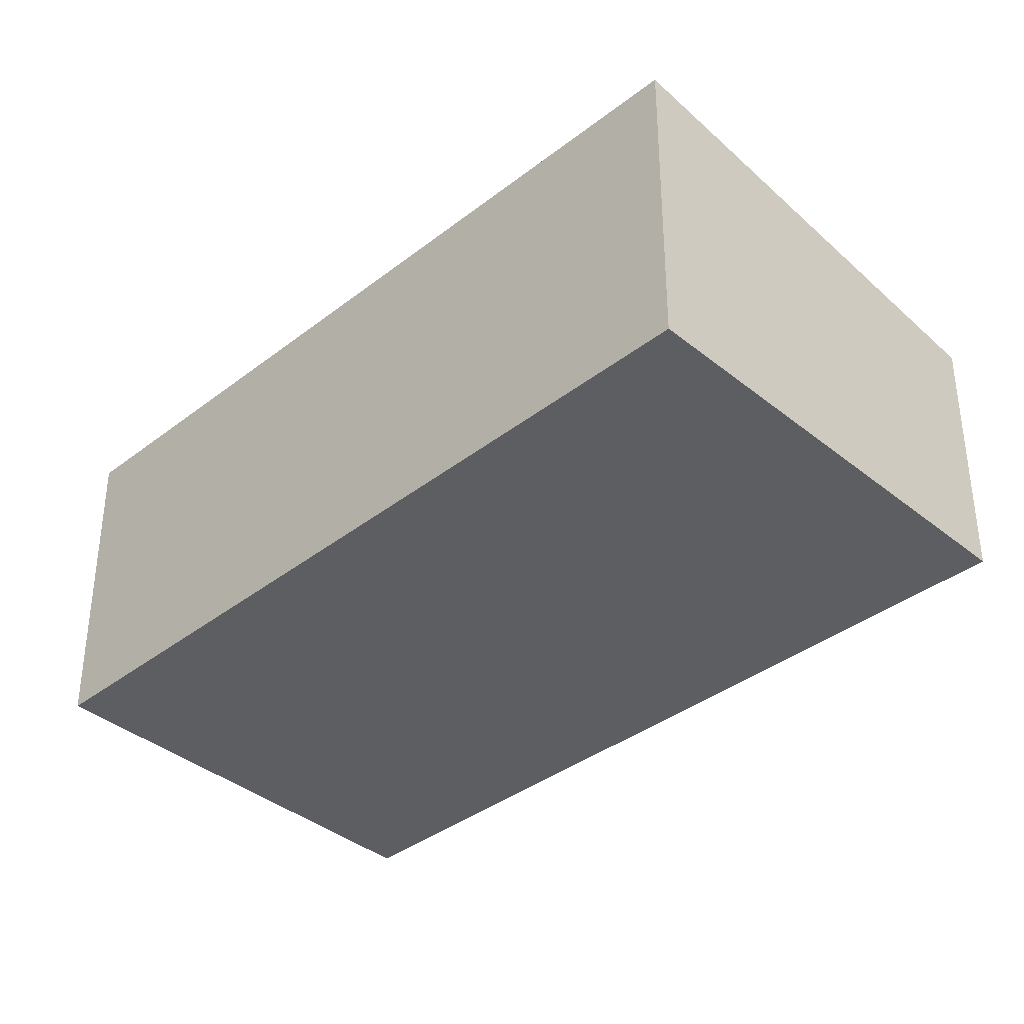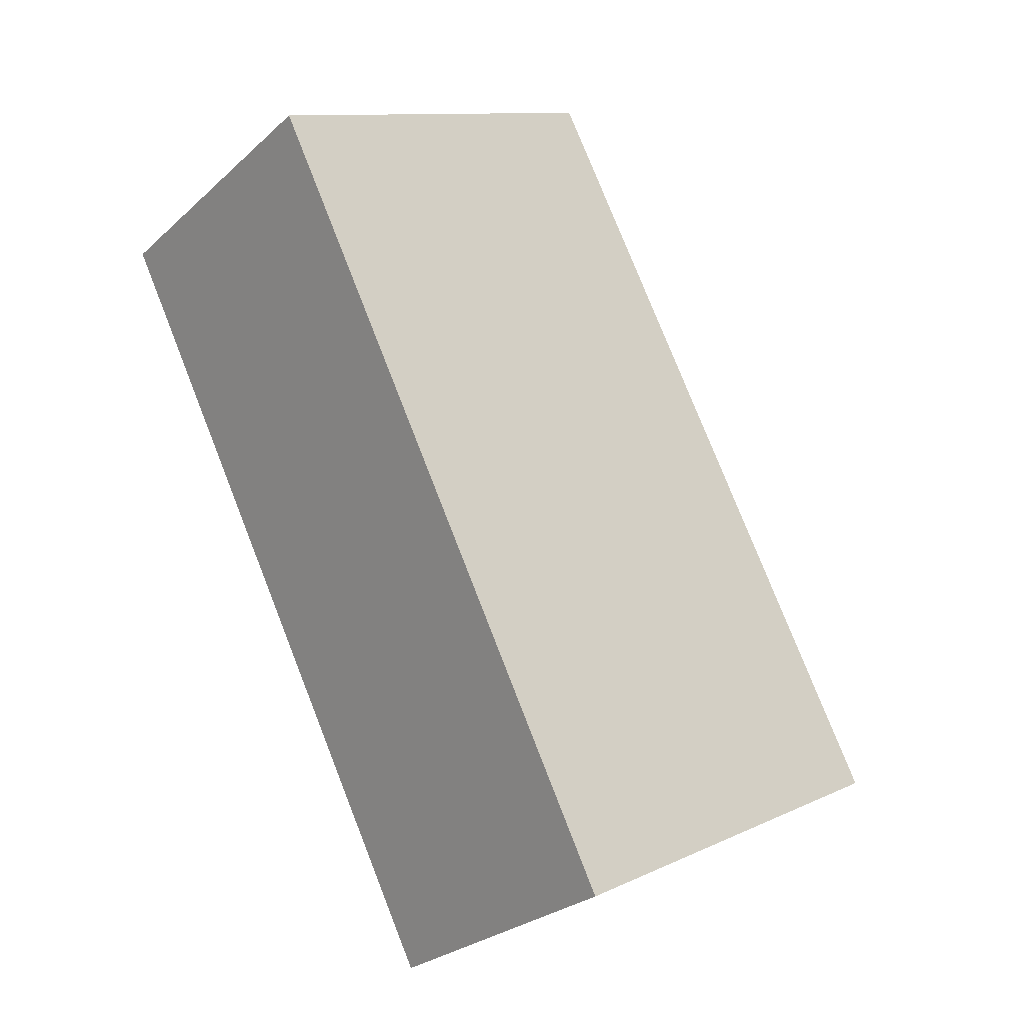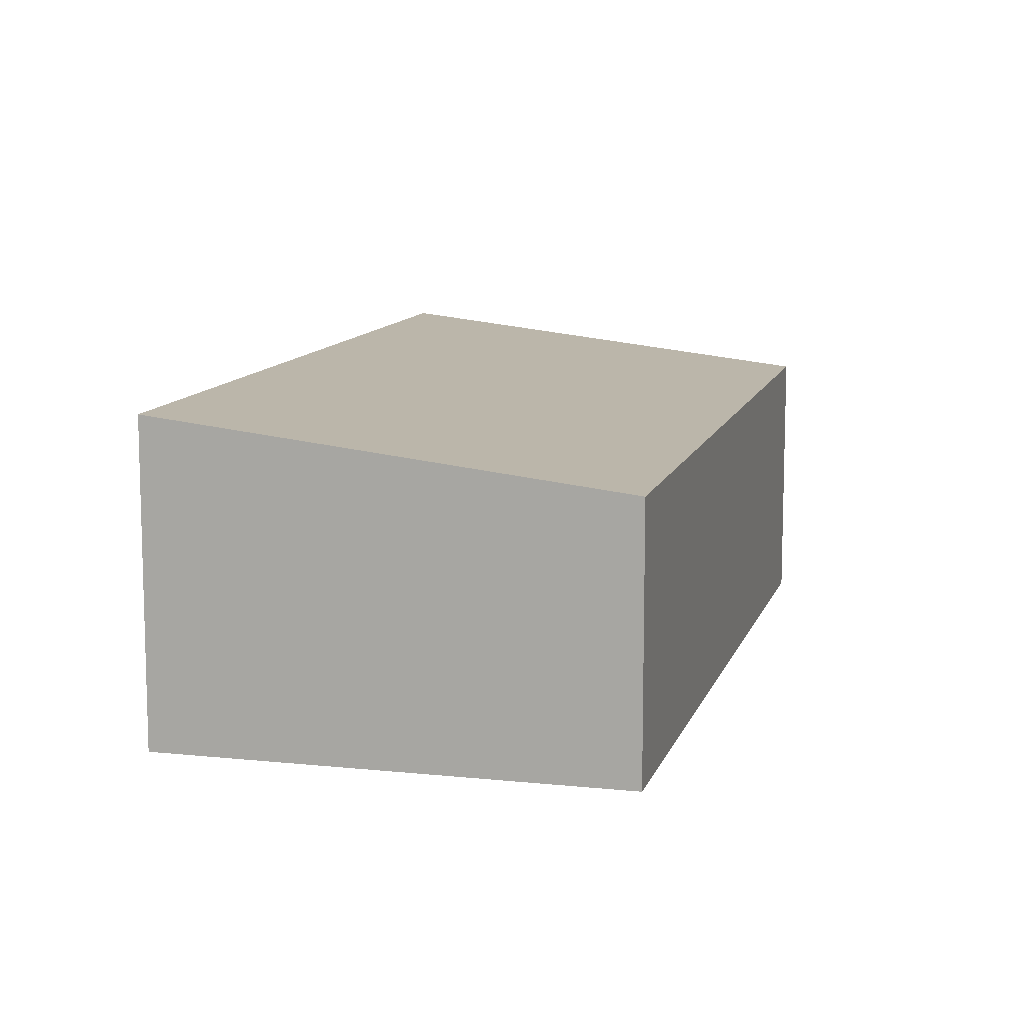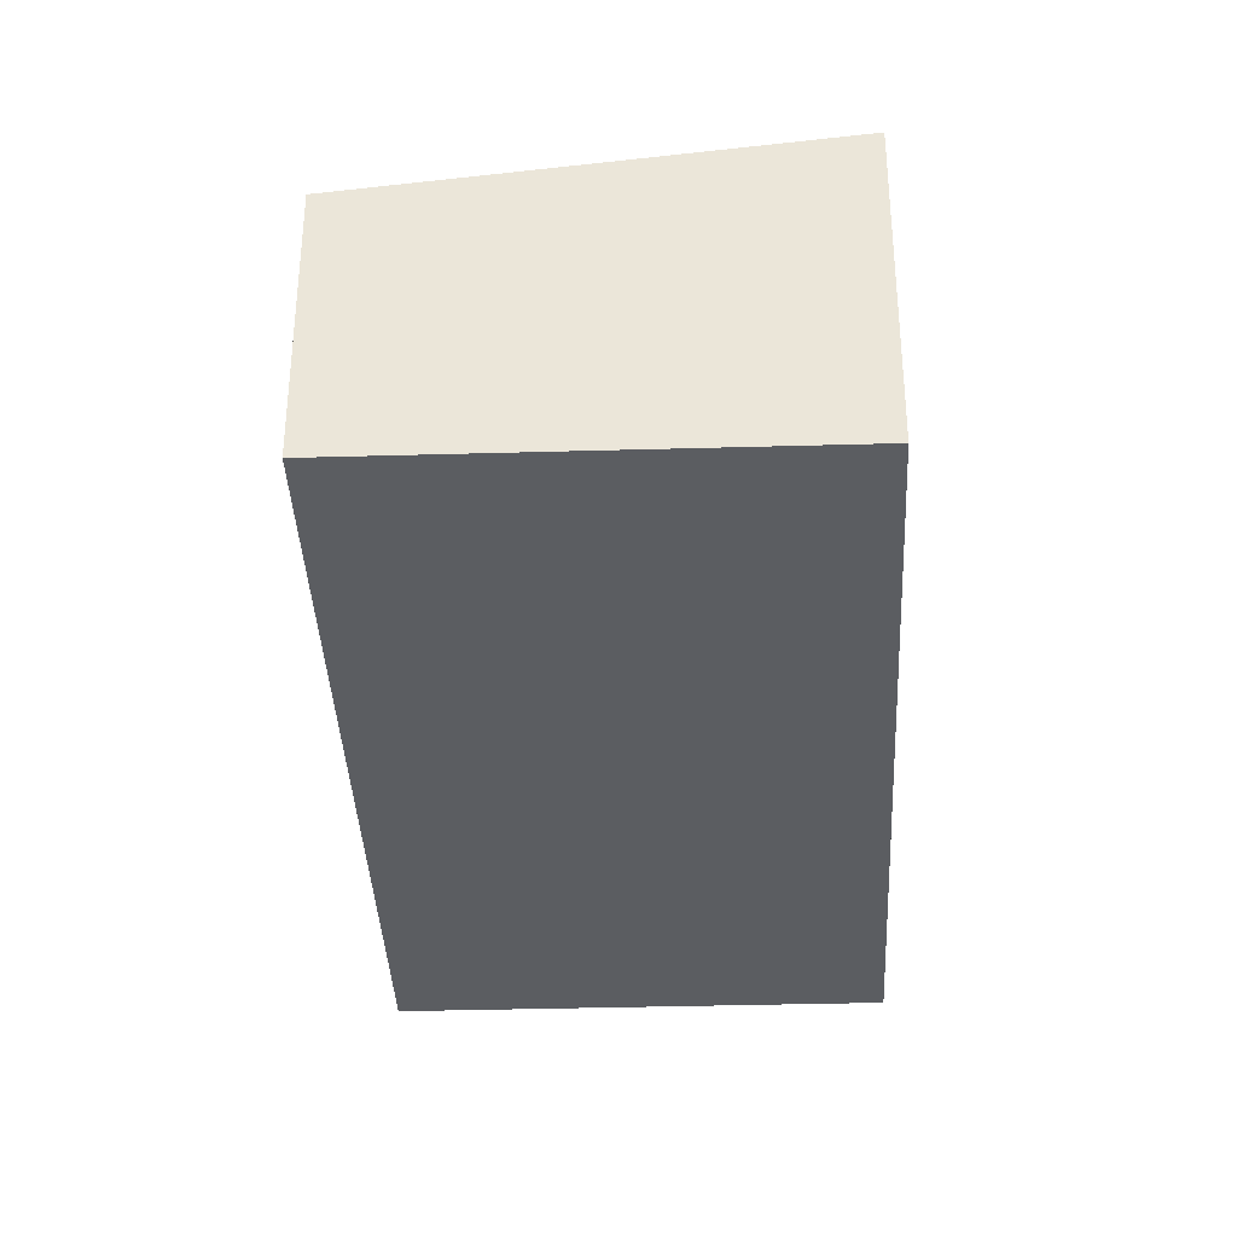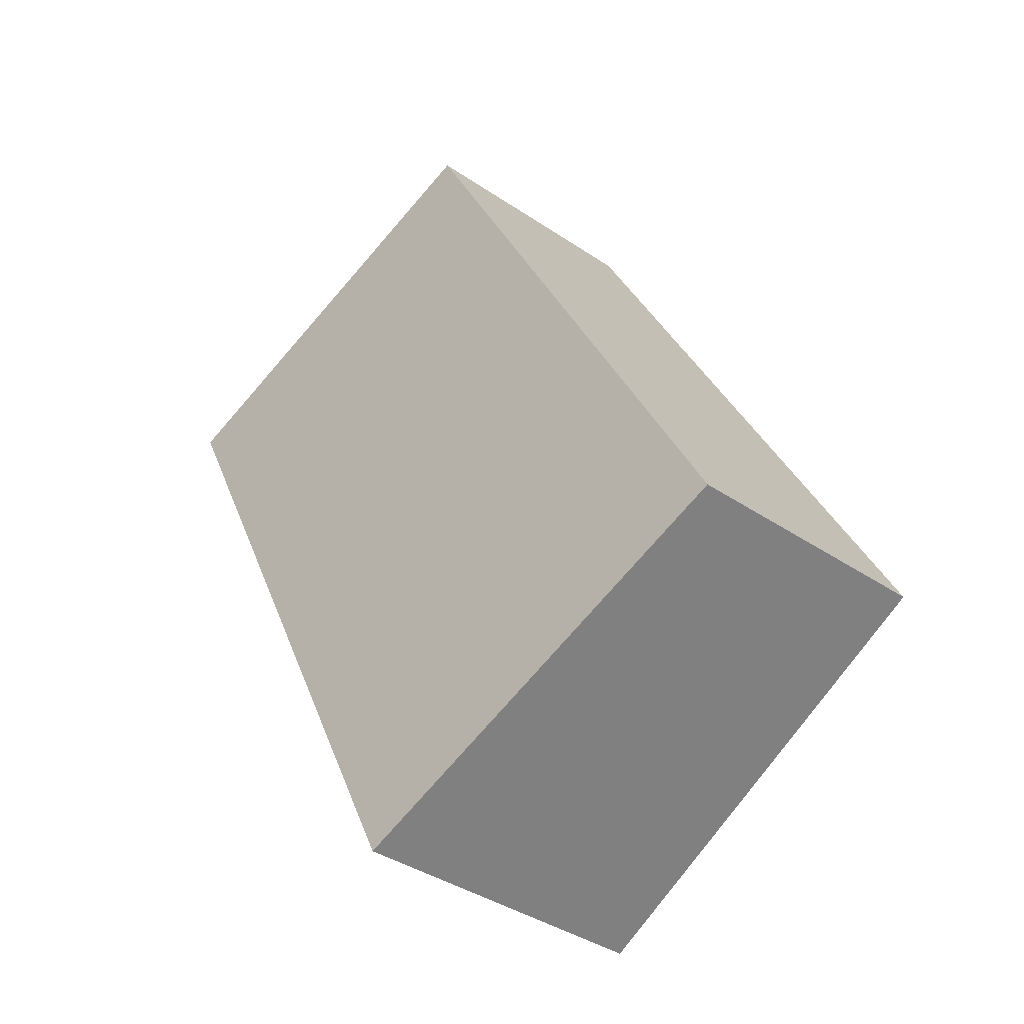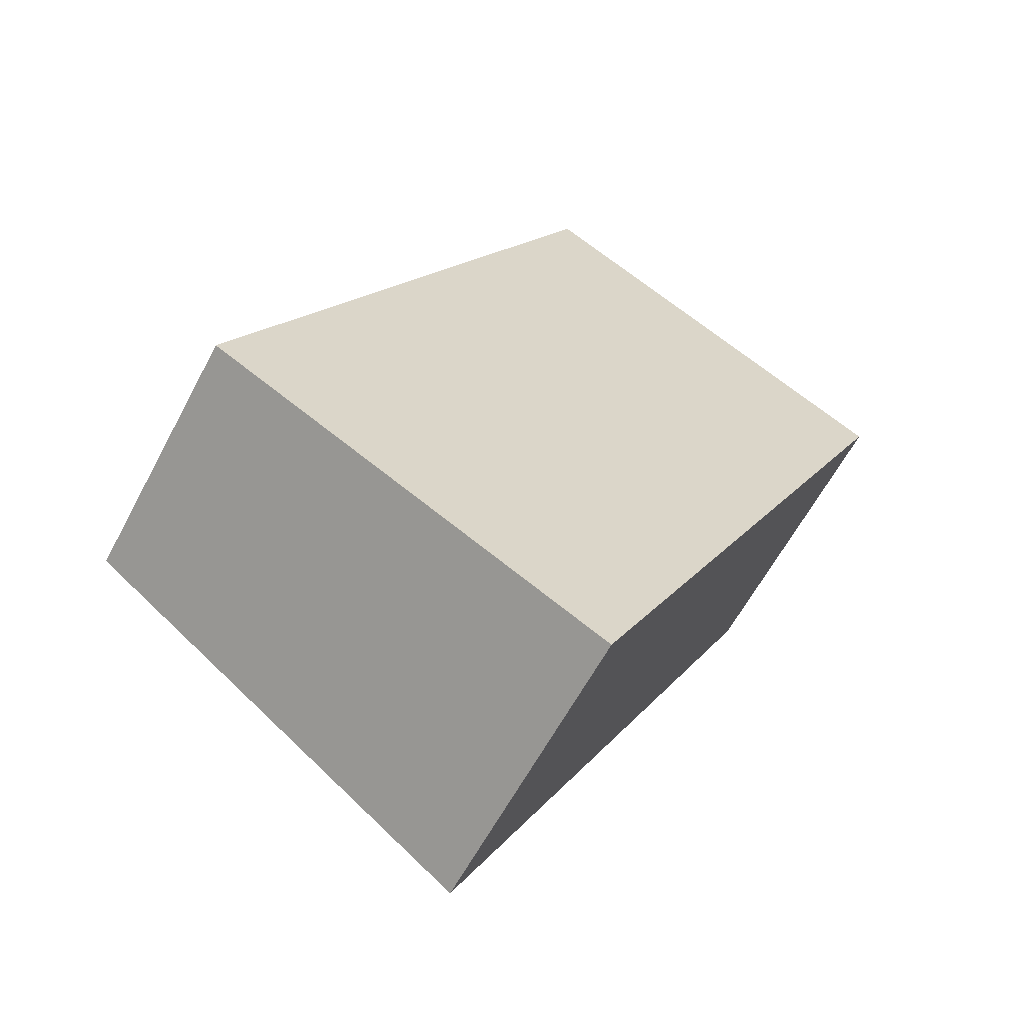
<metadata>
{"format":"obj","ext":"obj","renderer":"f3d","projection":"perspective","resolution":1024,"background":"white","views":[{"elev":-37.8,"azim":161.7,"up":"+Y"},{"elev":-26.7,"azim":143.9,"up":"+Z"},{"elev":11.3,"azim":-137.5,"up":"+Y"},{"elev":-36.1,"azim":29.9,"up":"+Y"},{"elev":-38.6,"azim":-130.5,"up":"+Z"},{"elev":-60.9,"azim":-27.8,"up":"+Z"}]}
</metadata>
<code>
v  3.036 2.058 5.768
v  3.202 2.454 -1.685
v  0 2.046 1.253e-16
v  6.143 2.454 4.133
v  6.143 -2.531e-16 4.133
v  3.202 1.032e-16 -1.685
v  0 0 0
v  3.036 -3.532e-16 5.768
g defaultobject
f 1 2 3
f 2 1 4
f 5 2 4
f 2 5 6
f 6 3 2
f 3 6 7
f 3 8 1
f 8 3 7
f 1 5 4
f 5 1 8
f 5 7 6
f 7 5 8

</code>
